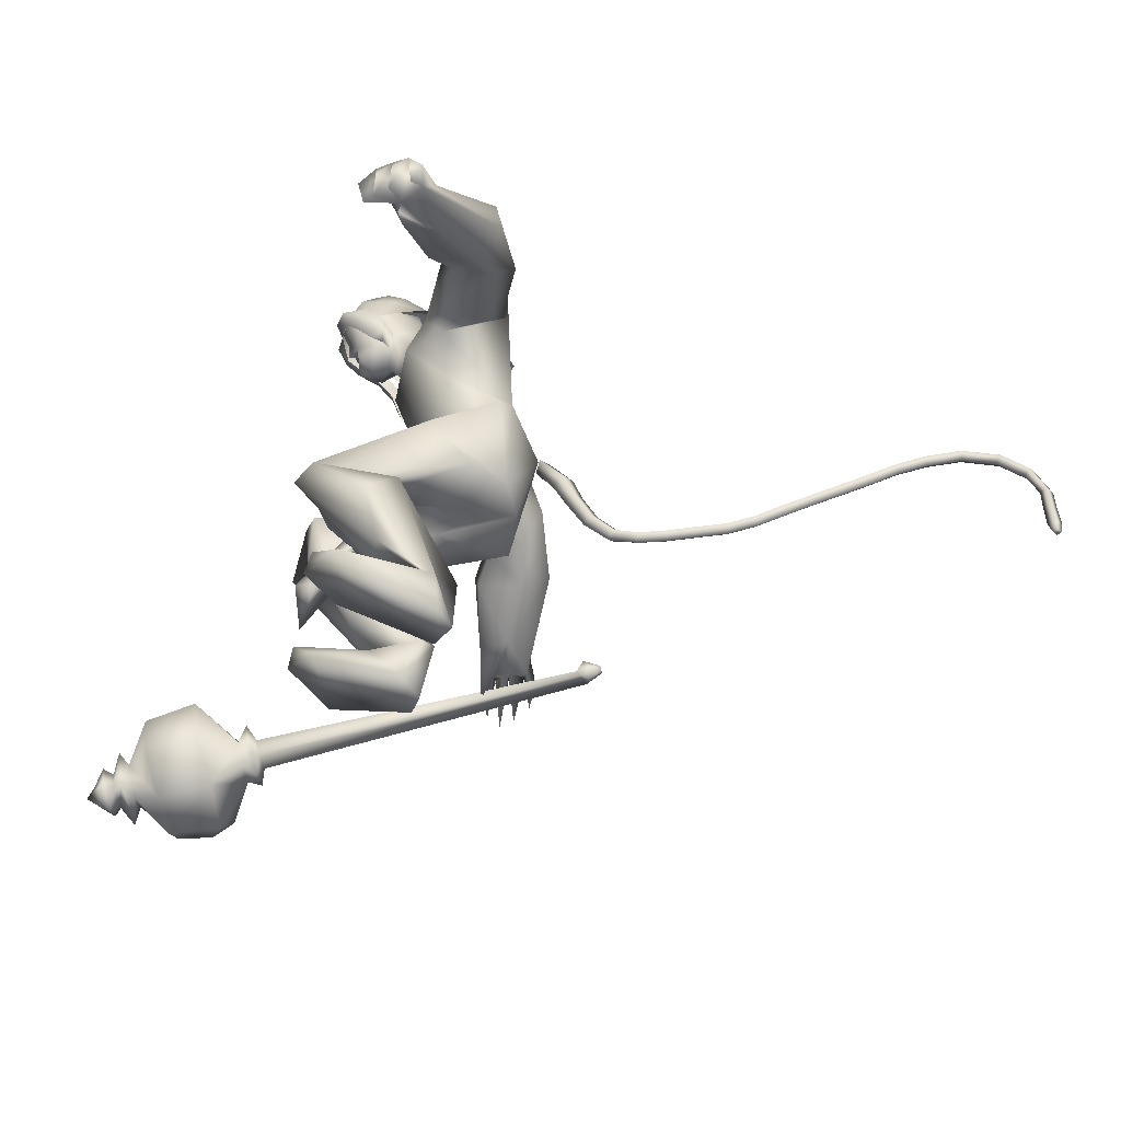
<metadata>
{"format":"obj","ext":"obj","renderer":"f3d","projection":"perspective","resolution":1024,"background":"white","views":[{"elev":42.2,"azim":-152.9,"up":"+Y"}]}
</metadata>
<code>
o body_mesh15-geometry.001
v 0.4308 -0.7676 1.293
v 2.593 -0.2802 1.444
v 0.7155 -0.6325 1.204
v 2.454 -0.7139 2.618
v 2.402 -1.595 2.731
v 3.558 -0.755 2.543
v 3.537 -1.522 2.649
v 4.067 -1.867 2.576
v 2.715 -2.043 1.904
v 0.1109 -1.007 0.09856
v 2.262 -0.9034 1.125
v 3.798 -0.5472 2.033
v 4.539 -0.821 3.161
v 4.193 -0.1945 2.969
v 1.23 -1.239 4.258
v 1.775 -0.3589 3.842
v 0.416 -0.8405 4.412
v 0.3509 0.08747 4.639
v 0.7543 0.0694 6.397
v 0.4533 1.034 4.48
v 1.58 1.01 6.814
v 1.639 1.419 6.352
v 1.432 -0.9319 6.8
v 1.501 -1.375 6.399
v 2.095 -1.907 4.69
v 4.43 -1.56 2.336
v 2.012 -1.575 1.101
v 0.754 -1.474 0.9904
v 1.324 -1.233 1.105
v 0.2825 -1.462 0.06679
v 2.261 -2.342 0.1199
v 2.551 -0.9042 0.08661
v 3.15 -1.529 0.05567
v 3.171 -1.176 0.3618
v 3.094 -1.82 0.3803
v 1.578 -0.8463 0.6711
v 2.112 -1.329 5.519
v 2.644 -0.7058 5.026
v 2.193 -0.000264 4.109
v 2.546 -0.03567 4.398
v 2.747 -0.0569 4.918
v 2.782 -0.9316 6.03
v 3.368 -0.05717 5.763
v 2.85 -1.457 6.643
v 2.077 0.07074 7.697
v 2.985 1.443 6.538
v 3.522 1.915 7.326
v 2.675 1.638 8.731
v 2.591 2.37 7.547
v 2.48 2.504 8.349
v 3.17 2.001 9.049
v 2.742 2.851 8.636
v 3.965 1.993 8.748
v 4.091 1.533 8.706
v 3.326 1.534 8.998
v 4.95 0.4581 8.944
v 4.88 -0.0105 9.056
v 3.268 0.05528 8.958
v 2.531 -1.46 8.804
v 3.363 -1.941 7.462
v 4.1 -1.518 7.085
v 2.858 0.8734 5.974
v 2.267 1.287 5.411
v 2.676 0.6083 4.939
v 1.23 0.04713 4.024
v 1.68 0.4582 3.843
v 1.228 1.371 4.358
v 4.219 1.42 6.987
v 4.525 -0.03264 6.933
v 3.953 -1.859 7.759
v 4.531 0.03092 7.516
v 3.937 -2.174 8.351
v 4.539 -0.6511 7.943
v 3.987 -1.497 8.766
v 4.938 -0.4701 8.902
v 3.214 -1.404 9.071
v 5.263 -0.5295 8.292
v 5.169 0.02413 7.769
v 5.279 0.54 8.328
v 5.449 0.5509 7.898
v 5.811 0.5984 8.97
v 5.906 0.6354 8.772
v 5.406 0.1785 9.551
v 4.555 0.6928 7.968
v 4.101 1.802 7.643
v 3.363 2.6 7.219
v 3.725 2.995 7.501
v 2.346 3.74 7.421
v 3.056 3.803 7.137
v 2.329 4.4 6.822
v 2.217 3.378 8.235
v 2.133 4.895 7.478
v 2.503 5.003 7.971
v 3.553 4.948 7.752
v 3.305 4.1 8.152
v 3.522 2.792 8.502
v 4.158 2.094 8.208
v 3.48 3.991 7.536
v 3.377 4.282 6.658
v 3.822 4.526 7.035
v 2.857 5.508 6.118
v 2.978 6.56 5.915
v 3.096 6.155 6.602
v 3.462 5.602 5.828
v 2.998 7.05 5.949
v 3.372 7.023 6.073
v 3.684 6.866 6.016
v 3.935 6.085 6.046
v 2.709 5.876 5.587
v 3.072 6.472 5.067
v 3.346 6.211 5.673
v 3.651 6.697 4.76
v 3.939 6.783 5.755
v 3.168 7.078 4.913
v 3.365 7.187 5.385
v 4.042 6.722 5.235
v 3.617 7.064 5.232
v 3.378 6.954 4.664
v 2.909 7.078 5.313
v 5.51 -0.4804 9.374
v 5.414 -0.5044 7.841
v 5.402 0.05086 7.498
v 5.806 0.2884 7.56
v 5.769 -0.2446 7.557
v 6.208 -0.5118 8.188
v 5.662 -0.6637 8.805
v 6.028 -0.1429 8.005
v 5.978 0.2629 7.837
v 6.231 0.491 8.221
v 6.575 0.463 8.563
v 6.711 -0.02134 8.416
v 6.56 -0.5131 8.533
v 6.354 -0.01383 8.073
v 6.153 0.008288 7.719
v 5.814 -0.645 8.902
v 2.32 -2.151 7.591
v 3.048 -2.755 7.362
v 2.91 -1.806 9.084
v 2.139 -2.639 8.611
v 1.654 -3.121 8.277
v 1.791 -3.622 7.527
v 3.304 -3.211 7.747
v 2.547 -4.084 8.422
v 2.806 -4.124 7.82
v 2.55 -5.082 8.175
v 1.559 -4.715 8.324
v 1.23 -4.605 7.801
v 1.579 -4.401 7.054
v 3.06 -2.794 8.686
v 3.743 -1.981 8.852
v 2.483 -3.913 7.346
v 2.604 -4.683 6.948
v 2.939 -4.966 7.402
v 1.615 -6.322 7.372
v 1.685 -5.798 6.626
v 2.317 -6.176 6.441
v 2.494 -6.311 6.907
v 1.893 -7.324 7.031
v 1.554 -7.345 7.126
v 1.185 -7.276 7.008
v 1.322 -6.841 6.828
v 1.693 -6.792 6.605
v 1.989 -6.727 6.398
v 2.318 -7.459 6.436
v 2.136 -7.409 6.782
v 1.438 -7.681 6.514
v 1.254 -7.645 6.026
v 1.956 -7.042 5.75
v 1.803 -7.539 5.771
v 1.472 -7.676 5.756
v 1.704 -7.699 6.337
v 1.044 -7.445 6.403
v 3.19 0.7883 2.685
v 3.242 1.559 2.742
v 2.261 1.953 4.593
v 4.047 1.445 2.147
v 4.27 0.7052 2.915
v 3.849 0.1363 2.897
v 3.348 0.5096 2.186
v 2.078 0.8226 2.946
v 2.112 0.2862 1.813
v -0.003017 0.8888 1.536
v 0.09343 0.7209 1.282
v -0.2841 0.6217 0.1119
v -0.6501 1.168 0.1873
v -0.3879 1.595 0.1057
v 1.872 0.7908 0.06499
v 1.742 2.252 0.09845
v 2.536 1.345 0.03383
v 2.513 1.642 0.3584
v 0.1616 1.552 0.9968
v 2.095 1.712 2.987
v 2.358 2.069 2.115
v 3.766 1.824 2.499
v 1.832 0.8867 1.363
v 1.626 1.572 1.293
v 0.7301 1.247 1.157
v 0.9014 0.8407 0.6496
v 2.518 0.9926 0.3399
v 0.4999 -0.5066 0.07761
v 2.771 0.0514 5.746
v 2.693 -0.2849 5.694
v 3.089 0.4076 0.5045
v 2.923 -0.5325 0.2748
v 2.515 0.1586 5.744
v 2.592 0.664 0.5045
f 1 2 3
f 4 2 1
f 4 5 6
f 6 5 7
f 5 8 7
f 5 9 8
f 4 1 5
f 5 1 10
f 2 11 3
f 12 11 2
f 12 13 11
f 12 14 13
f 6 14 12
f 15 6 7
f 15 16 6
f 16 15 17
f 17 15 25
f 15 7 25
f 7 8 25
f 9 26 8
f 9 27 26
f 28 27 9
f 28 29 27
f 30 31 28
f 32 31 30
f 32 33 31
f 32 34 33
f 34 29 35
f 36 29 34
f 28 35 29
f 35 28 31
f 31 33 35
f 34 35 33
f 3 29 36
f 11 29 3
f 27 29 11
f 26 27 11
f 26 11 13
f 25 8 26
f 25 26 37
f 38 37 26
f 40 38 39
f 41 38 40
f 37 38 41
f 24 42 44
f 23 24 44
f 45 19 23
f 45 21 19
f 21 47 46
f 48 47 21
f 48 49 47
f 48 50 49
f 51 50 48
f 51 52 50
f 53 51 54
f 51 55 54
f 55 51 48
f 55 57 56
f 57 55 58
f 55 48 58
f 58 48 45
f 48 21 45
f 59 45 23
f 23 44 60
f 60 44 61
f 61 44 42
f 61 42 43
f 43 41 62
f 43 42 41
f 63 41 64
f 41 40 64
f 64 40 39
f 65 66 39
f 66 65 18
f 18 65 16
f 65 39 16
f 39 38 13
f 38 26 13
f 39 13 14
f 6 39 14
f 16 39 6
f 18 16 17
f 20 175 67
f 21 46 22
f 22 46 62
f 68 62 46
f 68 43 62
f 69 43 68
f 69 61 43
f 60 61 70
f 69 70 61
f 71 70 69
f 71 72 70
f 73 72 71
f 73 74 72
f 75 74 73
f 75 76 74
f 76 58 59
f 57 58 76
f 57 76 75
f 75 73 77
f 77 73 71
f 77 71 78
f 79 78 71
f 79 80 78
f 81 82 79
f 56 81 79
f 83 81 56
f 83 56 57
f 56 79 84
f 79 71 84
f 84 71 97
f 71 85 97
f 71 69 85
f 85 69 68
f 47 85 68
f 86 85 47
f 85 86 87
f 88 89 86
f 88 90 89
f 91 90 88
f 92 90 91
f 91 93 92
f 93 52 95
f 52 93 91
f 91 88 49
f 88 86 49
f 49 86 47
f 91 49 50
f 50 52 91
f 52 96 95
f 52 51 96
f 51 53 96
f 96 53 97
f 97 53 54
f 97 54 84
f 56 84 54
f 54 55 56
f 85 87 97
f 96 97 87
f 95 96 87
f 87 86 89
f 87 89 98
f 98 89 99
f 90 99 89
f 94 98 100
f 95 98 94
f 95 87 98
f 93 95 94
f 98 99 100
f 90 101 99
f 92 101 90
f 92 102 101
f 92 103 102
f 93 103 92
f 93 94 103
f 100 99 104
f 101 104 99
f 102 103 105
f 103 106 105
f 103 107 106
f 103 94 107
f 94 108 107
f 94 100 108
f 100 104 108
f 109 110 104
f 111 110 109
f 104 110 111
f 108 104 111
f 108 111 112
f 111 113 112
f 102 111 101
f 106 111 102
f 111 106 114
f 106 115 114
f 106 107 115
f 107 108 113
f 113 108 116
f 108 112 116
f 113 116 112
f 107 113 117
f 113 118 117
f 111 118 113
f 111 107 118
f 111 114 107
f 107 114 115
f 107 117 118
f 102 119 106
f 102 105 119
f 106 119 105
f 101 111 109
f 101 109 104
f 47 68 46
f 83 57 75
f 83 75 120
f 120 75 126
f 75 77 126
f 78 121 77
f 78 122 121
f 123 122 80
f 123 124 122
f 121 124 125
f 124 121 122
f 77 121 125
f 77 125 126
f 125 124 127
f 127 124 128
f 128 124 123
f 128 123 80
f 80 122 78
f 80 129 128
f 79 129 80
f 79 82 129
f 82 130 129
f 130 131 129
f 132 125 131
f 126 125 132
f 133 125 127
f 131 125 133
f 131 133 129
f 127 134 133
f 128 134 127
f 128 133 134
f 129 133 128
f 120 126 135
f 58 45 59
f 59 23 60
f 59 60 136
f 136 60 137
f 137 60 70
f 74 150 72
f 74 138 150
f 76 138 74
f 76 59 138
f 138 59 139
f 59 136 139
f 140 139 136
f 203 206 201
f 140 136 141
f 141 136 137
f 143 144 142
f 143 145 144
f 146 145 143
f 140 147 146
f 147 140 148
f 140 141 148
f 139 140 146
f 146 143 139
f 139 143 149
f 143 142 149
f 149 142 72
f 70 72 142
f 149 72 150
f 139 149 138
f 138 149 150
f 70 142 137
f 141 137 151
f 142 151 137
f 142 144 151
f 144 152 151
f 144 153 152
f 145 153 144
f 148 151 152
f 141 151 148
f 146 154 145
f 146 147 154
f 147 148 155
f 148 152 155
f 155 152 156
f 153 156 152
f 153 157 156
f 145 157 153
f 145 158 157
f 154 158 145
f 154 159 158
f 160 159 154
f 161 162 159
f 161 155 162
f 147 155 161
f 147 161 154
f 161 160 154
f 157 163 156
f 157 164 163
f 158 164 157
f 158 165 164
f 159 166 158
f 159 167 166
f 162 167 159
f 162 158 167
f 155 163 162
f 163 168 156
f 155 168 163
f 155 156 168
f 163 165 162
f 163 169 165
f 164 169 163
f 169 164 165
f 162 165 170
f 165 171 170
f 158 171 165
f 158 170 171
f 162 170 158
f 158 166 167
f 172 159 160
f 161 159 172
f 161 172 160
f 66 173 39
f 67 173 66
f 67 174 173
f 67 175 174
f 64 176 63
f 64 177 176
f 39 177 64
f 39 178 177
f 173 178 39
f 173 179 178
f 180 179 173
f 180 181 179
f 182 181 180
f 182 183 181
f 182 184 183
f 185 184 182
f 186 184 185
f 186 187 184
f 188 187 186
f 188 189 187
f 188 191 190
f 186 191 188
f 186 185 191
f 192 185 182
f 185 192 191
f 192 193 191
f 180 192 182
f 192 194 193
f 192 174 194
f 192 173 174
f 192 180 173
f 174 175 194
f 175 176 194
f 175 63 176
f 179 177 178
f 195 177 179
f 176 177 195
f 193 194 176
f 193 176 196
f 176 195 196
f 195 183 197
f 183 198 197
f 183 184 198
f 184 187 198
f 198 187 199
f 187 189 199
f 190 197 199
f 191 197 190
f 191 196 197
f 191 193 196
f 196 195 197
f 197 198 199
f 188 190 189
f 199 189 190
f 181 183 195
f 179 181 195
f 67 66 20
f 18 20 66
f 36 34 32
f 200 36 32
f 3 36 200
f 1 3 200
f 10 1 200
f 200 30 10
f 200 32 30
f 30 28 10
f 10 28 5
f 5 28 9
f 4 6 12
f 4 12 2
f 202 203 201
f 202 204 203
f 202 205 206
f 202 206 204
f 204 206 203
f 201 205 202
f 206 205 201
f 19 18 17
f 19 20 18
f 21 20 19
f 20 21 22
f 23 19 17
f 17 24 23
f 17 25 24
f 42 37 41
f 24 37 42
f 24 25 37
f 62 41 63
f 20 22 175
f 22 63 175
f 22 62 63
o Cylinder_Cylinder.001
v 5.896 -7.607 2.456
v -0.01088 -6.929 7.257
v 5.785 -7.979 2.403
v 0.3371 -6.88 7.366
v 5.95 -8.271 2.69
v 6.246 -7.924 2.979
v 0.2468 -6.613 7.235
v 6.174 -7.587 2.797
v -0.1051 -6.684 7.177
v 0.1677 -6.971 7.578
v 0.2443 -6.566 7.564
v -0.2345 -6.649 7.552
v -0.2493 -6.716 7.55
v -0.2309 -6.771 7.587
v -0.1901 -6.782 7.641
v -0.1508 -6.742 7.68
v -0.136 -6.675 7.683
v -0.1544 -6.62 7.646
v -0.04469 -6.482 7.389
v 5.699 -7.786 2.024
v 5.83 -8.506 2.352
v 6.326 -8.484 2.982
v 6.57 -7.49 3.007
v 6.109 -7.243 2.396
v 6.098 -7.691 2.053
v 6.012 -8.225 2.087
v 6.349 -8.454 2.562
v 6.661 -7.993 2.846
v 6.424 -7.437 2.423
v 6.178 -9.22 1.604
v 7.587 -8.857 3.088
v 7.541 -6.742 2.478
v 5.943 -8.432 0.7674
v 6.99 -9.569 2.392
v 7.944 -7.717 3.107
v 6.865 -6.574 1.508
v 6.155 -7.264 0.9015
v 6.53 -9.48 1.185
v 6.973 -8.565 0.1852
v 7.19 -9.437 0.7652
v 7.871 -9.608 1.592
v 8.474 -8.99 2.286
v 8.732 -7.936 2.243
v 8.424 -7.046 1.735
v 7.81 -6.888 0.8551
v 7.125 -7.49 0.2268
v 7.993 -8.211 0.4614
v 8.08 -8.751 0.7007
v 8.454 -8.723 1.165
v 8.518 -7.888 1.042
v 8.223 -7.667 0.3395
v 7.934 -8.833 0.2359
v 8.624 -9.054 1.18
v 8.935 -7.893 1.265
v 8.494 -8.083 0.377
v 8.386 -8.624 0.381
v 8.724 -8.731 0.831
v 8.831 -8.145 0.8307
v 8.41 -8.383 0.03059
v 8.528 -8.894 0.303
v 8.912 -8.9 0.7745
v 9.116 -8.11 0.8381
v 8.749 -7.892 0.3379
v 9.163 -8.512 0.1793
v 9.025 -8.635 0.3294
v 9.084 -8.324 0.3534
f 210 212 213
f 209 211 208
f 211 212 210
f 222 216 217
f 207 230 226
f 214 207 213
f 213 215 225
f 215 218 225
f 213 225 217
f 210 213 217
f 210 217 216
f 210 216 208
f 225 218 224
f 220 208 221
f 215 208 220
f 226 230 235
f 215 219 218
f 207 214 230
f 211 209 227
f 228 227 232
f 209 207 226
f 229 228 234
f 243 242 251
f 227 226 232
f 226 231 232
f 243 235 242
f 232 236 233
f 231 243 232
f 238 234 241
f 237 233 240
f 236 232 239
f 242 238 251
f 213 207 208
f 236 244 240
f 238 241 249
f 249 241 237
f 237 240 247
f 240 244 246
f 244 239 246
f 245 239 243
f 252 251 256
f 256 249 248
f 253 256 257
f 251 250 256
f 255 247 246
f 246 245 253
f 256 255 259
f 245 252 253
f 256 260 257
f 255 254 259
f 257 260 261
f 254 253 258
f 253 257 258
f 264 260 259
f 259 258 263
f 262 258 257
f 265 269 270
f 261 264 268
f 264 263 267
f 267 263 262
f 272 268 271
f 266 265 270
f 267 266 271
f 272 271 270
f 208 211 210
f 213 208 215
f 217 225 224
f 223 217 224
f 221 216 222
f 214 212 229
f 229 212 228
f 212 211 228
f 228 211 227
f 243 231 235
f 230 229 235
f 235 229 234
f 234 228 233
f 238 235 234
f 237 234 233
f 235 238 242
f 234 237 241
f 233 236 240
f 232 243 239
f 244 236 239
f 250 249 256
f 248 247 255
f 265 261 269
f 266 262 265
f 262 261 265
f 269 268 272
f 212 214 213
f 223 222 217
f 224 222 223
f 224 218 222
f 222 220 221
f 218 219 222
f 219 220 222
f 208 216 221
f 219 215 220
f 231 226 235
f 214 229 230
f 209 226 227
f 233 228 232
f 252 243 251
f 238 250 251
f 207 209 208
f 250 238 249
f 248 249 237
f 248 237 247
f 247 240 246
f 239 245 246
f 252 245 243
f 253 252 256
f 255 256 248
f 254 255 246
f 254 246 253
f 260 256 259
f 254 258 259
f 260 264 261
f 263 264 259
f 258 262 263
f 261 262 257
f 269 272 270
f 269 261 268
f 268 264 267
f 266 267 262
f 268 267 271
f 271 266 270
o tail_mesh15-geometry
v 0.6314 0.07893 6.041
v -0.3831 0.1484 5.405
v 0.6093 0.3367 6.195
v -0.4986 0.3602 5.546
v 0.5103 0.0818 6.422
v -0.645 0.1541 5.685
v 0.5575 -0.176 6.206
v -0.5229 -0.05804 5.529
v -1.053 0.1957 4.924
v -1.118 0.3791 5.085
v -1.203 0.2091 5.248
v -1.139 0.0257 5.089
v -2.3 0.2784 4.839
v -2.255 0.4292 4.988
v -2.227 0.2901 5.139
v -2.272 0.1396 5.001
v -3.303 0.3518 5.45
v -3.22 0.492 5.584
v -3.16 0.3427 5.715
v -3.241 0.2024 5.586
v -4.321 0.4312 6.259
v -4.201 0.5699 6.366
v -4.105 0.4191 6.471
v -4.221 0.2802 6.369
v -5.105 0.4967 7.313
v -4.989 0.6352 7.412
v -4.893 0.484 7.513
v -5.009 0.3455 7.414
v -5.952 0.5561 8.415
v -5.833 0.6898 8.516
v -5.739 0.5348 8.614
v -5.858 0.4005 8.513
v -6.746 0.6094 9.382
v -6.662 0.744 9.508
v -6.604 0.5895 9.628
v -6.69 0.455 9.501
v -8.007 0.7163 9.984
v -8.047 0.8575 10.11
v -8.114 0.7096 10.22
v -8.076 0.5693 10.09
v -9.18 0.8885 9.298
v -9.284 1.037 9.358
v -9.42 0.8966 9.4
v -9.307 0.7487 9.329
v -9.666 1.032 8.283
v -9.789 1.181 8.355
v -9.934 1.041 8.396
v -9.811 0.8926 8.324
v -9.842 1.067 8.081
v -9.914 1.155 8.123
v -10 1.073 8.148
v -9.928 0.9849 8.105
v -5.529 0.5275 7.863
v -5.435 0.3726 7.96
v -5.317 0.5072 8.061
v -5.411 0.662 7.963
v -7.335 0.6518 9.838
v -7.289 0.499 9.94
v -7.216 0.6341 10.07
v -7.261 0.7879 9.948
v -6.311 0.579 8.925
v -6.226 0.4246 9.019
v -6.111 0.5589 9.122
v -6.201 0.7139 9.023
v -3.864 0.3942 5.813
v -3.8 0.2449 5.945
v -3.717 0.3855 6.07
v -3.779 0.5346 5.943
v -2.808 0.3151 5.128
v -2.752 0.1669 5.261
v -2.675 0.3083 5.389
v -2.731 0.4564 5.257
v -4.71 0.4638 6.785
v -4.604 0.3124 6.895
v -4.489 0.4514 6.993
v -4.585 0.6022 6.891
v -8.697 0.8015 9.75
v -8.766 0.6544 9.857
v -8.815 0.7954 9.992
v -8.737 0.9424 9.88
v -9.42 0.9611 8.774
v -9.557 0.8219 8.802
v -9.679 0.9704 8.873
v -9.534 1.11 8.832
v -1.703 0.2318 4.711
v -1.772 0.07756 4.868
v -1.82 0.2448 5.013
v -1.754 0.3991 4.861
v 0.09397 0.1133 5.776
v -0.04993 0.3474 5.957
v -0.2123 0.1161 6.122
v -0.07201 -0.1181 5.942
f 361 274 276
f 362 276 363
f 274 280 281
f 364 280 361
f 363 278 280
f 273 275 279
f 357 358 288
f 280 278 284
f 278 276 282
f 276 274 281
f 341 342 292
f 358 359 287
f 359 360 287
f 360 357 286
f 337 338 296
f 342 343 291
f 343 344 291
f 344 341 290
f 345 346 300
f 338 339 295
f 339 340 295
f 340 337 294
f 325 326 304
f 346 347 299
f 347 348 299
f 348 345 298
f 333 334 308
f 326 327 303
f 327 328 303
f 328 325 302
f 329 330 312
f 334 335 307
f 335 336 307
f 336 333 306
f 349 350 316
f 330 331 311
f 331 332 311
f 332 329 310
f 353 354 320
f 350 351 315
f 351 352 315
f 352 349 314
f 317 320 324
f 354 355 319
f 355 356 319
f 356 353 318
f 322 321 323
f 320 319 323
f 319 318 323
f 318 317 322
f 297 300 326
f 300 299 327
f 299 298 327
f 298 297 328
f 305 308 330
f 308 307 331
f 307 306 331
f 306 305 332
f 301 304 334
f 304 303 335
f 303 302 335
f 302 301 336
f 289 292 338
f 292 291 339
f 291 290 339
f 290 289 340
f 285 288 342
f 288 287 343
f 287 286 343
f 286 285 344
f 293 296 346
f 296 295 347
f 295 294 347
f 294 293 348
f 309 312 350
f 312 311 351
f 311 310 351
f 310 309 352
f 313 316 354
f 316 315 355
f 315 314 355
f 314 313 356
f 281 284 358
f 284 283 359
f 283 282 359
f 282 281 360
f 273 361 362
f 275 362 363
f 279 364 273
f 277 363 279
f 362 361 276
f 276 278 363
f 280 284 281
f 280 274 361
f 364 363 280
f 275 277 279
f 285 357 288
f 278 283 284
f 283 278 282
f 282 276 281
f 289 341 292
f 288 358 287
f 360 286 287
f 357 285 286
f 293 337 296
f 292 342 291
f 344 290 291
f 341 289 290
f 297 345 300
f 296 338 295
f 340 294 295
f 337 293 294
f 301 325 304
f 300 346 299
f 348 298 299
f 345 297 298
f 305 333 308
f 304 326 303
f 328 302 303
f 325 301 302
f 309 329 312
f 308 334 307
f 336 306 307
f 333 305 306
f 313 349 316
f 312 330 311
f 332 310 311
f 329 309 310
f 317 353 320
f 316 350 315
f 352 314 315
f 349 313 314
f 321 317 324
f 320 354 319
f 356 318 319
f 353 317 318
f 321 324 323
f 324 320 323
f 318 322 323
f 317 321 322
f 325 297 326
f 326 300 327
f 298 328 327
f 297 325 328
f 329 305 330
f 330 308 331
f 306 332 331
f 305 329 332
f 333 301 334
f 334 304 335
f 302 336 335
f 301 333 336
f 337 289 338
f 338 292 339
f 290 340 339
f 289 337 340
f 341 285 342
f 342 288 343
f 286 344 343
f 285 341 344
f 345 293 346
f 346 296 347
f 294 348 347
f 293 345 348
f 349 309 350
f 350 312 351
f 310 352 351
f 309 349 352
f 353 313 354
f 354 316 355
f 314 356 355
f 313 353 356
f 357 281 358
f 358 284 359
f 282 360 359
f 281 357 360
f 275 273 362
f 277 275 363
f 364 361 273
f 363 364 279
o hair_mesh18-geometry
v 5.618 -0.7845 9.335
v 5.694 -0.8716 8.991
v 6.026 -0.7731 9.292
v 4.772 -0.7256 9.144
v 5.095 -1.049 8.545
v 4.404 -1.205 8.706
v 4.108 -0.8079 9.281
v 3.681 -1.161 8.695
v 3.498 -0.8497 9.063
v 3.141 -0.8192 8.827
v 2.766 0.02306 9.123
v 3.326 0.1614 9.408
v 3.53 0.8695 9.118
v 4.136 0.7868 9.332
v 3.725 1.197 8.771
v 4.445 1.21 8.783
v 4.794 0.6899 9.189
v 4.646 0.1298 9.444
v 4.011 -0.01499 9.507
v 5.376 -0.1387 9.673
v 5.641 0.7121 9.382
v 5.931 -0.1702 9.655
v 6.049 0.6915 9.337
v 6.406 0.5419 9.252
v 6.549 0.3599 9.262
v 6.556 0.09169 9.168
v 6.582 -0.3478 9.273
v 6.388 -0.6435 9.215
v 6.087 -0.7882 8.943
v 5.77 -0.7919 8.485
v 6.214 -0.7418 8.642
v 6.229 -0.8413 8.205
v 5.72 -0.9396 8.185
v 4.947 -0.7348 7.927
v 5.074 -0.8278 7.719
v 4.567 -0.939 7.27
v 5.078 -0.6497 7.688
v 5.655 -0.541 7.948
v 6.159 -0.5284 8.079
v 6.477 -0.4991 8.188
v 6.589 -0.7162 8.278
v 6.569 -0.4982 8.556
v 6.483 -0.6574 8.88
v 6.689 -0.3023 8.896
v 6.741 0.1342 8.492
v 6.668 0.3562 8.883
v 6.492 0.636 8.935
v 6.111 0.7264 8.991
v 6.237 0.695 8.687
v 6.583 0.4469 8.585
v 6.821 0.3513 8.53
v 6.673 -0.02017 8.312
v 6.811 -0.2998 8.51
v 6.777 -0.3525 8.279
v 6.787 0.3127 8.3
v 6.492 0.4733 8.219
v 6.611 0.6944 8.323
v 6.254 0.8209 8.257
v 6.141 0.556 8.114
v 5.672 0.554 7.983
v 5.747 0.7939 8.239
v 5.794 0.7677 8.534
v 5.72 0.8181 9.044
v 5.128 1.041 8.61
v 5.261 0.6831 8.187
v 5.384 0.8744 7.973
v 5.382 0.5908 7.927
v 4.963 0.7622 7.588
v 3.173 0.8679 8.881
f 365 366 367
f 368 366 365
f 368 369 366
f 368 370 369
f 371 370 368
f 371 372 370
f 373 372 371
f 374 372 373
f 373 375 374
f 376 375 373
f 376 377 375
f 378 377 376
f 377 378 379
f 378 380 379
f 378 381 380
f 378 382 381
f 382 378 383
f 383 378 376
f 383 376 371
f 371 376 373
f 382 383 371
f 382 371 368
f 384 382 368
f 384 381 382
f 384 385 381
f 386 385 384
f 385 386 387
f 387 386 388
f 388 386 389
f 389 386 390
f 390 386 391
f 386 392 391
f 386 367 392
f 386 365 367
f 386 384 365
f 384 368 365
f 367 393 392
f 367 366 393
f 366 394 393
f 369 394 366
f 393 394 395
f 394 396 395
f 394 397 396
f 398 397 394
f 398 399 397
f 398 400 399
f 399 400 401
f 402 399 401
f 397 399 402
f 396 397 402
f 396 402 403
f 404 396 403
f 405 396 404
f 395 396 405
f 406 395 405
f 395 406 407
f 408 407 406
f 408 391 407
f 390 391 408
f 409 390 408
f 410 390 409
f 389 390 410
f 411 389 410
f 411 388 389
f 388 411 412
f 412 411 413
f 411 414 413
f 411 410 414
f 410 415 414
f 410 409 415
f 415 409 416
f 417 416 409
f 417 418 416
f 417 405 418
f 417 406 405
f 408 406 417
f 409 408 417
f 418 405 404
f 418 404 416
f 415 416 419
f 419 416 420
f 419 420 421
f 421 420 422
f 420 423 422
f 422 423 424
f 425 422 424
f 426 422 425
f 426 413 422
f 412 413 426
f 427 412 426
f 387 412 427
f 387 388 412
f 385 387 427
f 381 385 427
f 381 427 428
f 428 427 426
f 381 428 380
f 413 421 422
f 413 414 421
f 414 415 421
f 415 419 421
f 429 426 425
f 429 425 430
f 425 424 430
f 424 431 430
f 430 431 432
f 429 430 432
f 391 392 407
f 392 393 407
f 393 395 407
f 433 377 379
f 377 433 375

</code>
